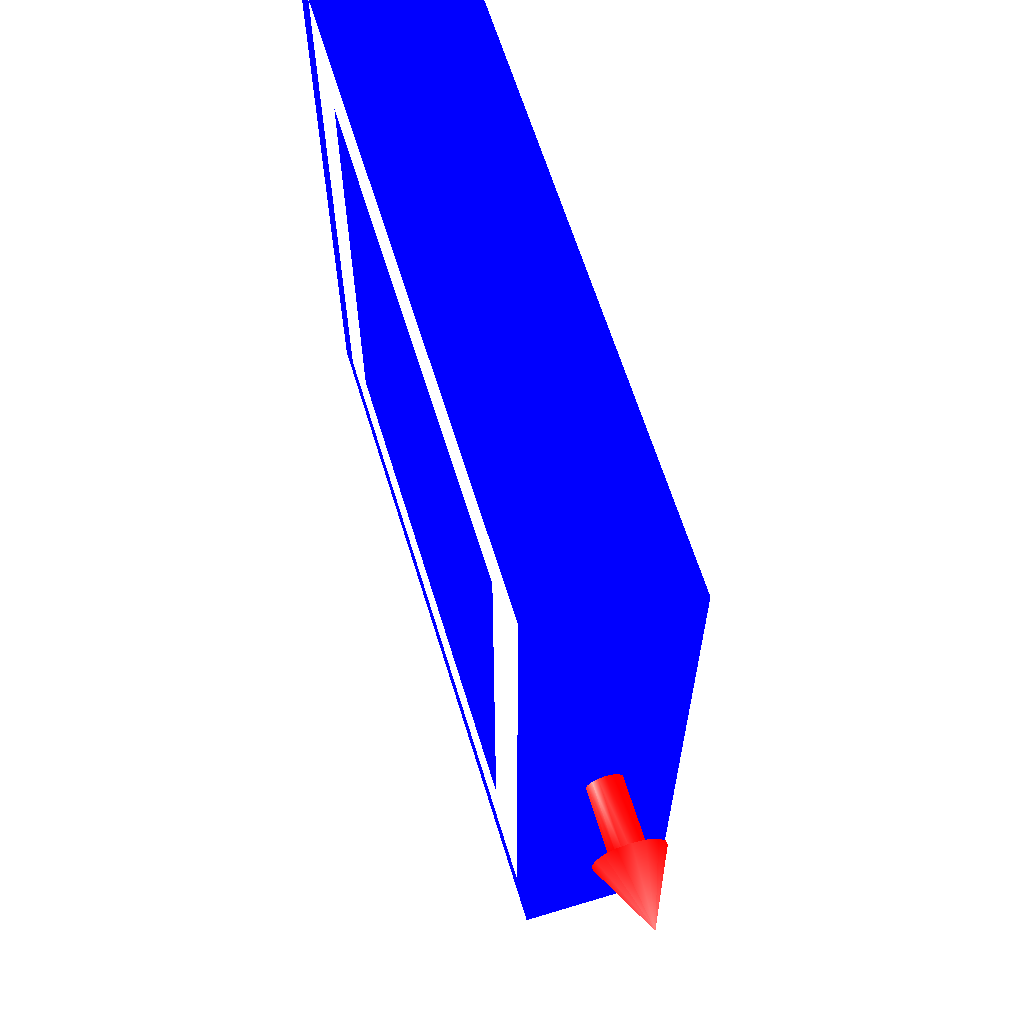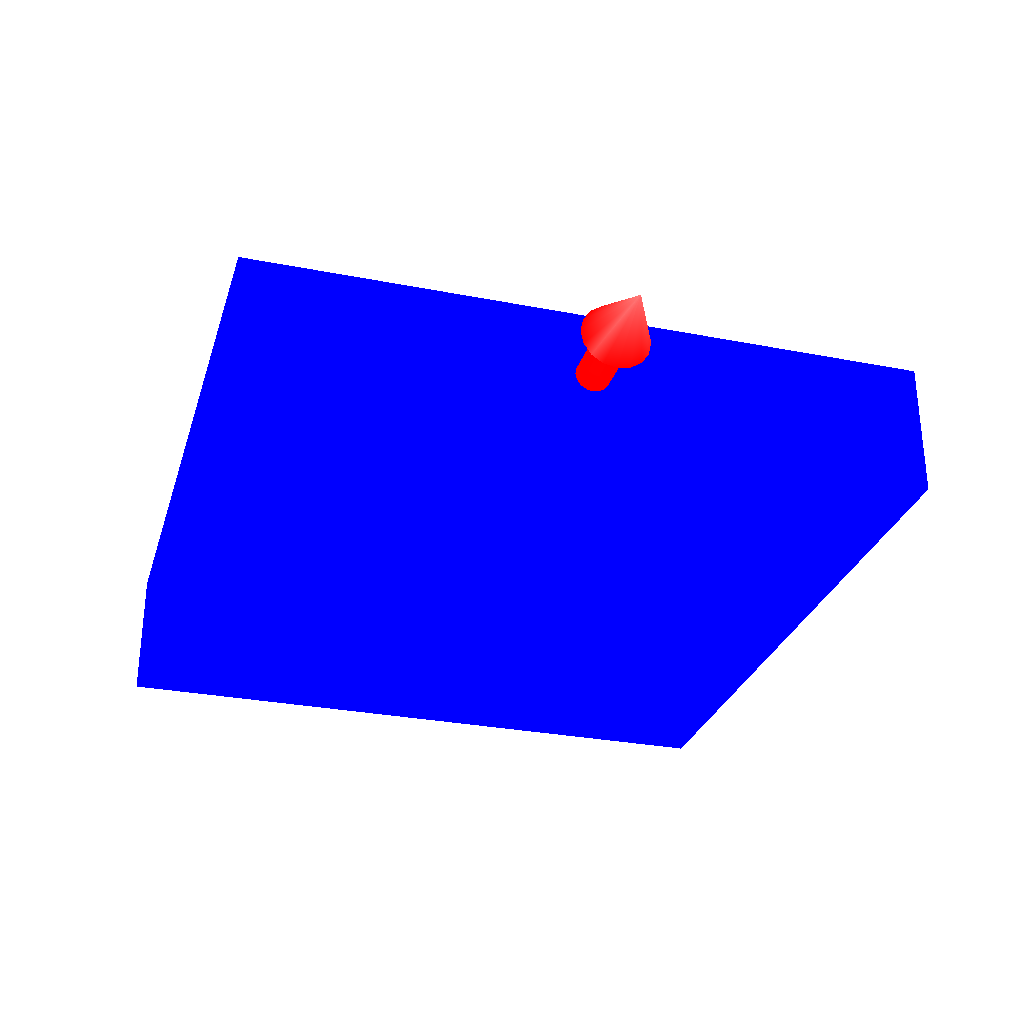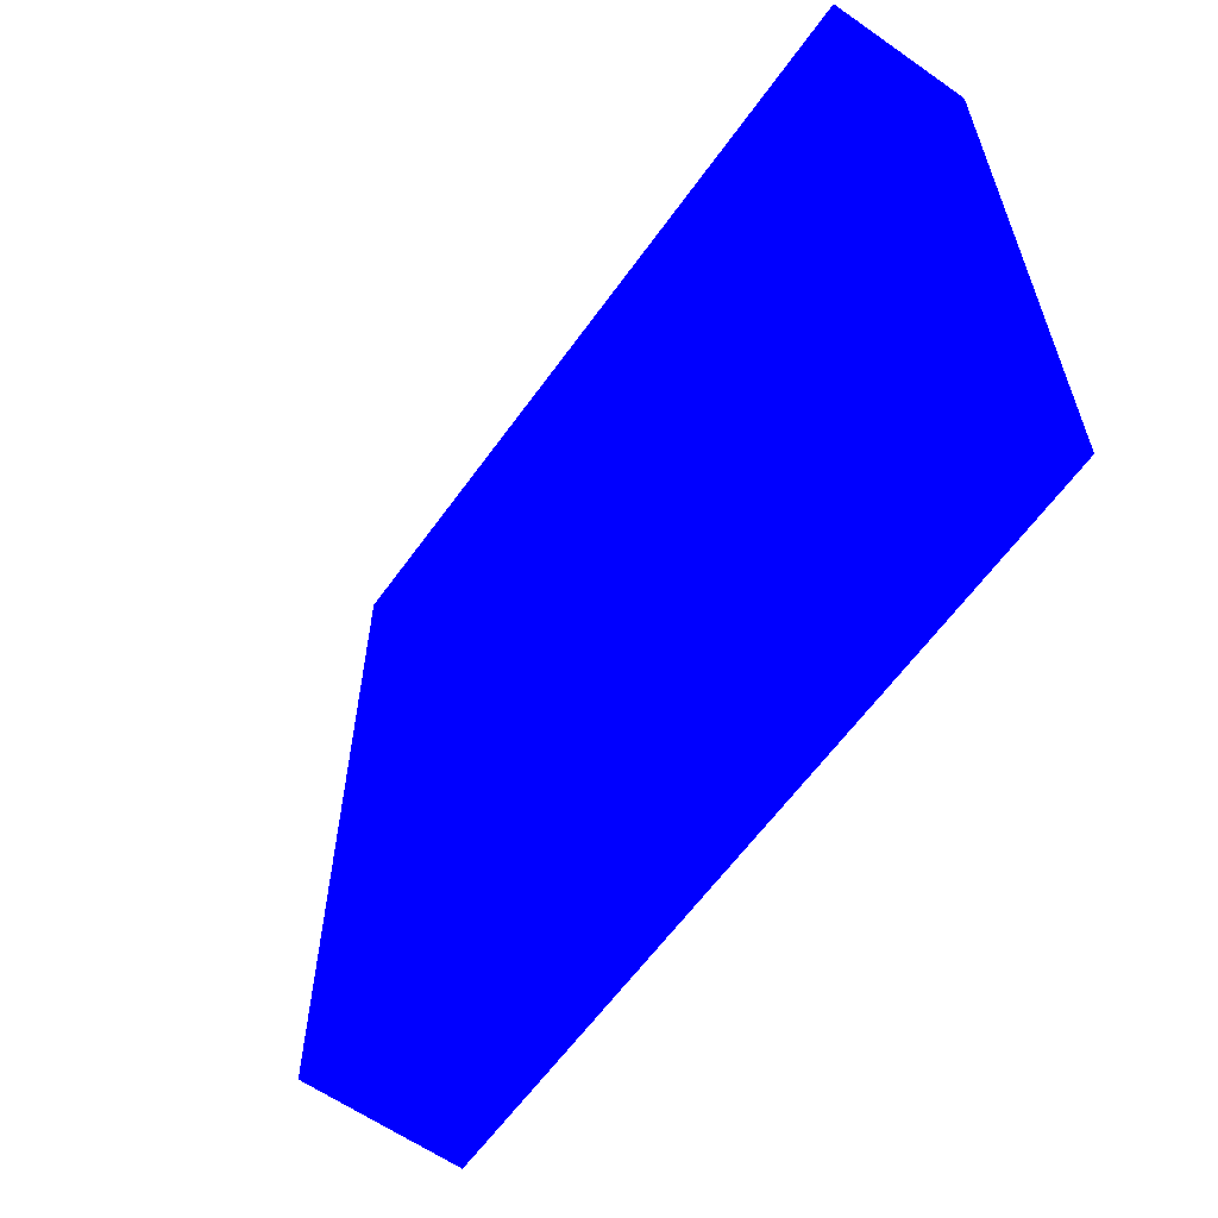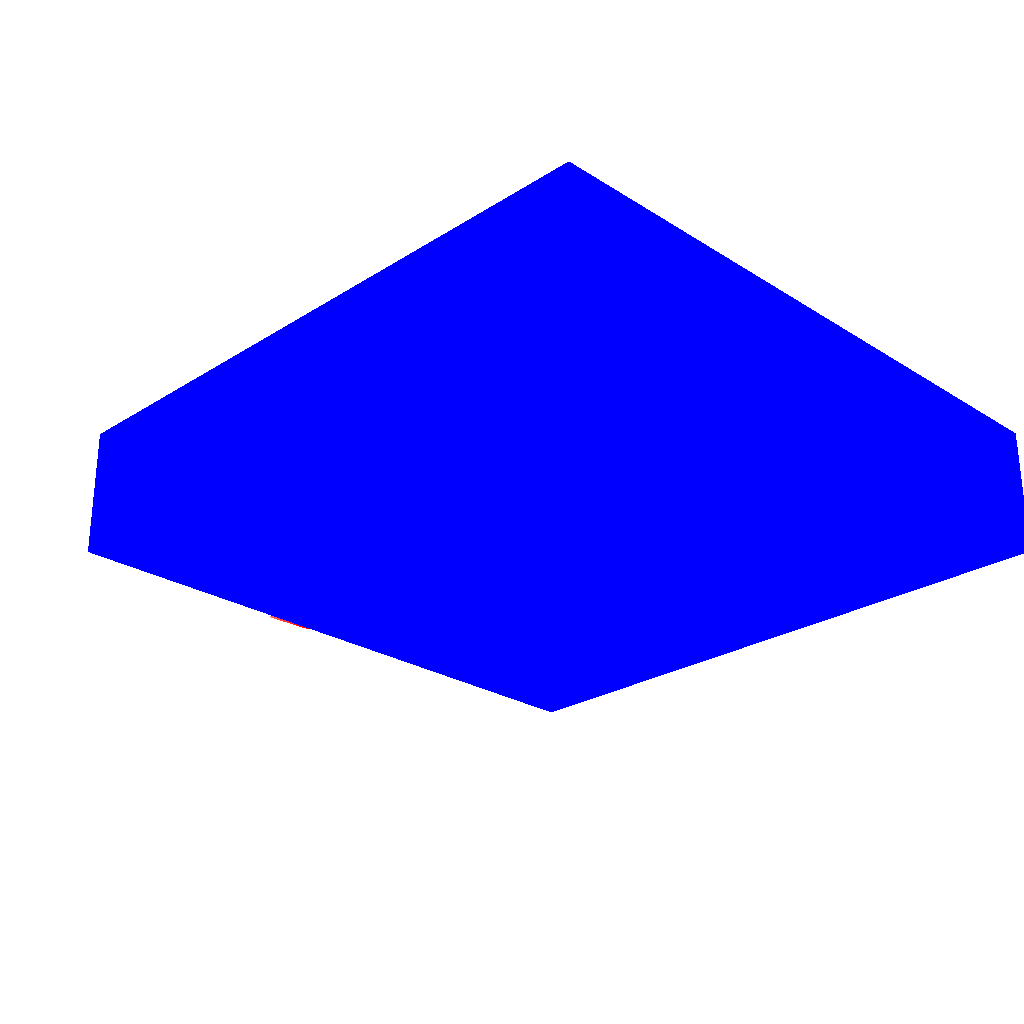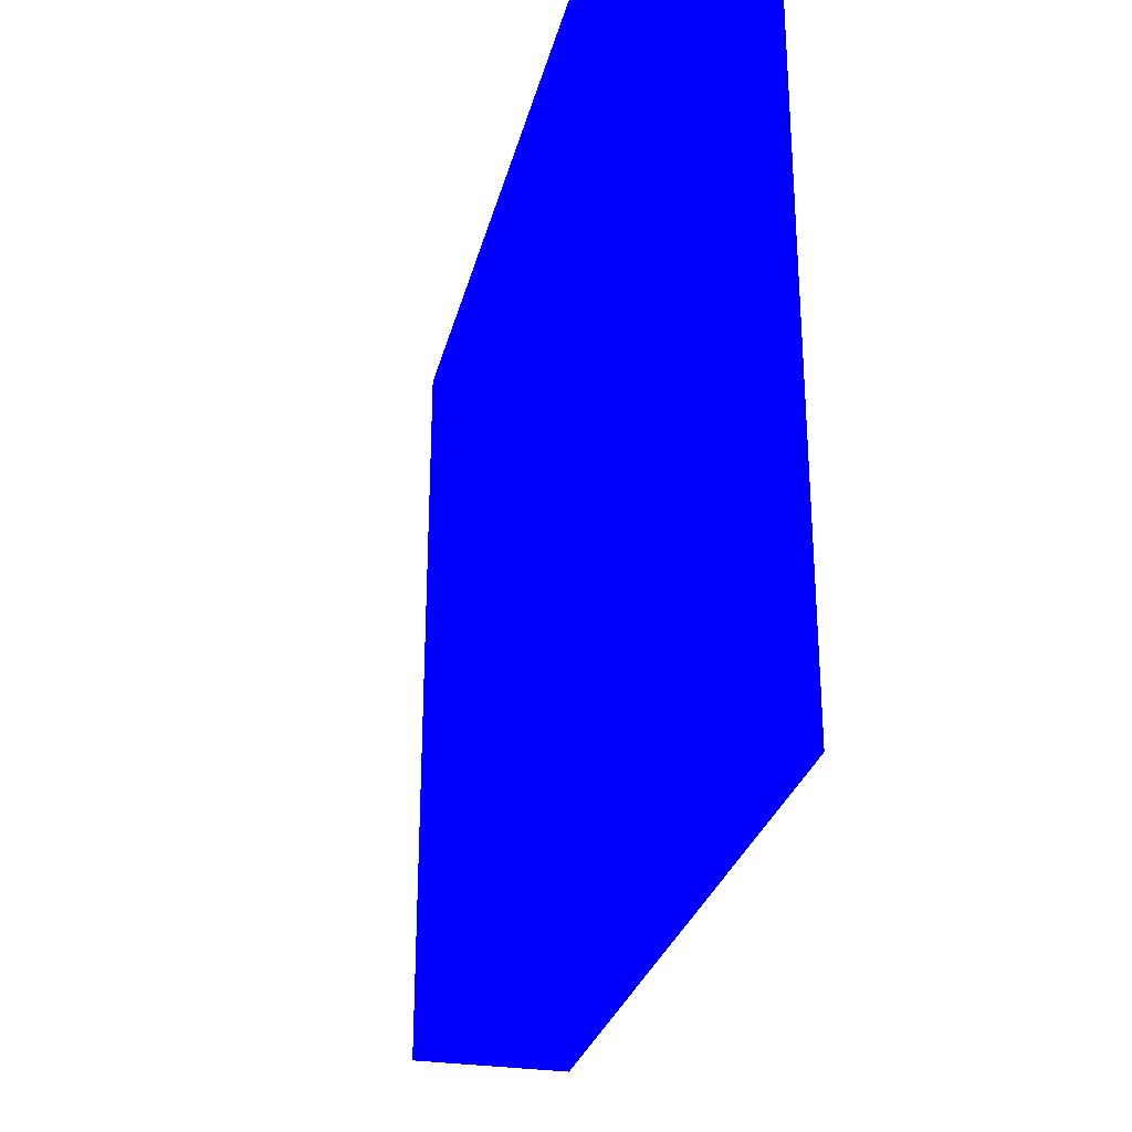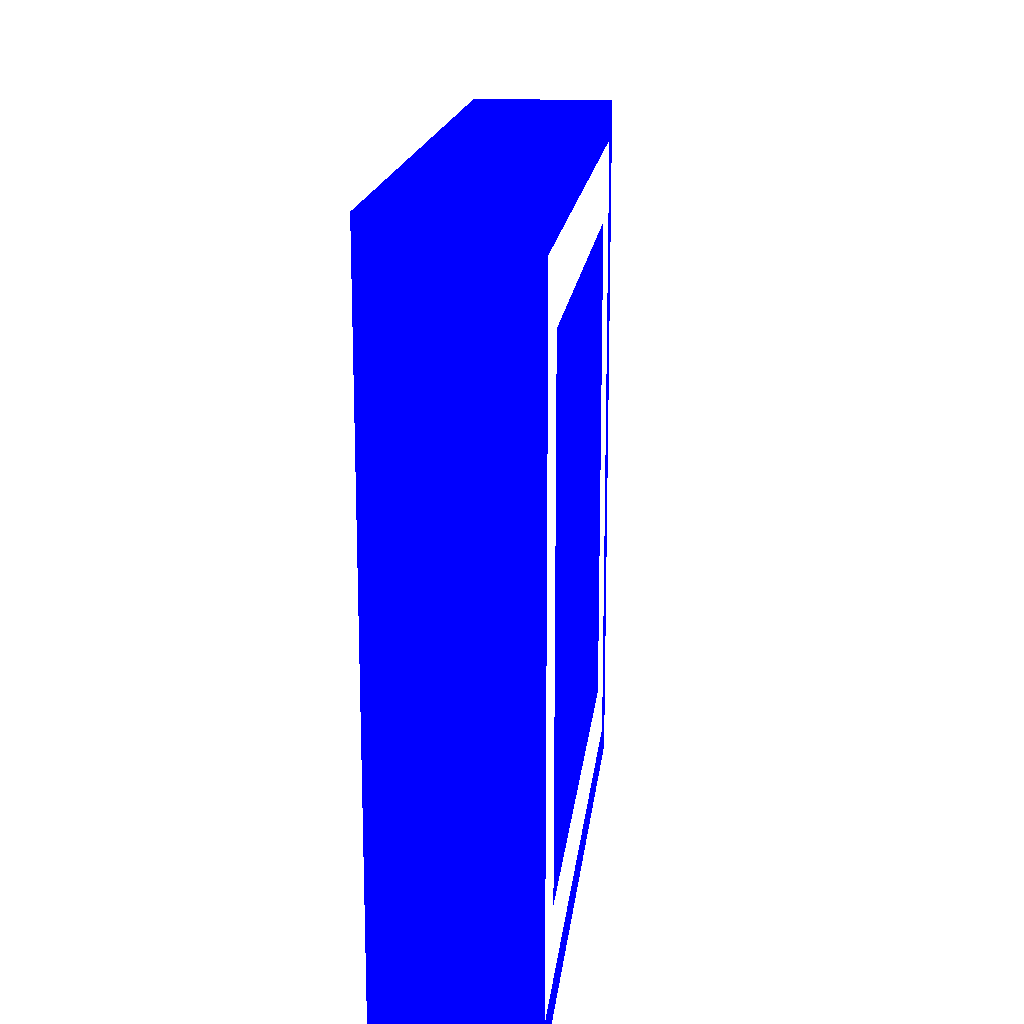
<metadata>
{"format":"obj","ext":"obj","renderer":"f3d","projection":"perspective","resolution":1024,"background":"white","views":[{"elev":63.3,"azim":73.0,"up":"+Y"},{"elev":-29.3,"azim":73.8,"up":"+Z"},{"elev":-61.3,"azim":-125.5,"up":"+Y"},{"elev":-25.7,"azim":-134.9,"up":"+Z"},{"elev":-28.6,"azim":-103.5,"up":"+Y"},{"elev":16.9,"azim":-83.6,"up":"+Y"}]}
</metadata>
<code>
o Cube
v 0.06 0.005 -0.01 1 0.1045 0.1045
v 0.06 0.001768 -0.008232 1 0.001 0.001
v 0.06 0.004619 -0.01191 1 0.0669 0.0669
v 0.06 0.000957 -0.00769 1 0 0
v 0.06 0.003536 -0.01354 1 0.0005 0.0005
v 0.06 -0 -0.0075 1 0 0
v 0.06 0.001913 -0.01462 1 0 0
v 0.06 -0.000957 -0.00769 1 0 0
v 0.06 0 -0.015 1 0.0005 0.0005
v 0.06 -0.001768 -0.008232 1 0 0
v 0.06 -0.001913 -0.01462 1 0.0148 0.0148
v 0.06 -0.00231 -0.009043 1 0 0
v 0.06 -0.003536 -0.01354 1 0.1743 0.1743
v 0.06 -0.0025 -0.01 1 0 0
v 0.06 -0.004619 -0.01191 1 0.0027 0.0027
v 0.06 -0.00231 -0.01096 1 0 0
v 0.06 -0.005 -0.01 1 0 0
v 0.06 -0.001768 -0.01177 1 0.0035 0.0035
v 0.06 -0.004619 -0.008087 1 0 0
v 0.06 -0.000957 -0.01231 1 0.002 0.002
v 0.06 -0.003536 -0.006464 1 0 0
v 0.06 -0 -0.0125 1 0.0002 0.0002
v 0.06 -0.001913 -0.005381 1 0.0088 0.0088
v 0.06 0.000957 -0.01231 1 0.0005 0.0005
v 0.06 0 -0.005 1 0.0034 0.0034
v 0.06 0.001768 -0.01177 1 0.0034 0.0034
v 0.06 0.001913 -0.005381 1 0.0898 0.0898
v 0.06 0.00231 -0.01096 1 0.0391 0.0391
v 0.06 0.003536 -0.006464 1 0.0647 0.0647
v 0.06 0.0025 -0.01 1 0.11 0.11
v 0.06 0.004619 -0.008087 1 0.0139 0.0139
v 0.07 0 -0.01 1 0.3027 0.3027
v 0.06 0.00231 -0.009043 1 0.057 0.057
v 0.05 0.001768 -0.008232 1 0.426 0.426
v 0.05 0.000957 -0.00769 1 0.2189 0.2189
v 0.05 -0 -0.0075 1 0.1717 0.1717
v 0.05 -0.000957 -0.00769 1 0.0119 0.0119
v 0.05 -0.001768 -0.008232 1 0.0002 0.0002
v 0.05 -0.00231 -0.009043 1 0 0
v 0.05 -0.0025 -0.01 1 0 0
v 0.05 -0.00231 -0.01096 1 0 0
v 0.05 -0.001768 -0.01177 1 0 0
v 0.05 -0.000957 -0.01231 1 0 0
v 0.05 -0 -0.0125 1 0 0
v 0.05 0.000957 -0.01231 1 0 0
v 0.05 0.001768 -0.01177 1 0.0001 0.0001
v 0.05 0.00231 -0.01096 1 0.0007 0.0007
v 0.05 0.0025 -0.01 1 0.031 0.031
v 0.05 0.00231 -0.009043 1 0.1543 0.1543
v 0.06 0.0025 -0.01 1 0.11 0.11
v 0.06 0.00231 -0.009043 1 0.057 0.057
v 0.06 0.001768 -0.008232 1 0.001 0.001
v 0.06 0.000957 -0.00769 1 0 0
v 0.06 -0 -0.0075 1 0 0
v 0.06 -0.000957 -0.00769 1 0 0
v 0.06 -0.001768 -0.008232 1 0 0
v 0.06 -0.00231 -0.009043 1 0 0
v 0.06 -0.0025 -0.01 1 0 0
v 0.06 -0.00231 -0.01096 1 0 0
v 0.06 -0.001768 -0.01177 1 0.0035 0.0035
v 0.06 -0.000957 -0.01231 1 0.002 0.002
v 0.06 -0 -0.0125 1 0.0002 0.0002
v 0.06 0.000957 -0.01231 1 0.0005 0.0005
v 0.06 0.001768 -0.01177 1 0.0034 0.0034
v 0.06 0.00231 -0.01096 1 0.0391 0.0391
v -0.05 -0.05 -0.02 0 0 1
v -0.05 -0.05 0 0 0 1
v -0.05 0.05 -0.02 0 0 1
v -0.05 0.05 0 0 0 1
v 0.05 -0.05 -0.02 0 0 1
v 0.05 -0.05 0 0 0 1
v 0.05 0.05 -0.02 0 0 1
v 0.05 0.05 0 0 0 1
v -0.045 -0.045 0 0 0 1
v 0 0 -0.02 0 0 1
v -0.045 0.045 0 0 0 1
v 0.045 0.045 0 0 0 1
v 0.045 -0.045 0 0 0 1
v -0.045 -0.045 0 1 1 1
v -0.045 0.045 0 1 1 1
v 0.045 0.045 0 1 1 1
v 0.045 -0.045 0 1 1 1
v 0.035 -0.035 0 1 1 1
v -0.035 -0.035 0 1 1 1
v 0.035 0.035 0 1 1 1
v -0.035 0.035 0 1 1 1
f 1 32 3
f 3 32 5
f 5 32 7
f 7 32 9
f 9 32 11
f 11 32 13
f 13 32 15
f 15 32 17
f 17 32 19
f 19 32 21
f 21 32 23
f 23 32 25
f 25 32 27
f 27 32 29
f 29 32 31
f 31 32 1
f 7 64 5
f 17 59 15
f 27 54 25
f 3 50 1
f 11 60 61
f 23 56 21
f 1 51 31
f 7 62 63
f 19 58 17
f 27 52 53
f 3 64 65
f 15 60 13
f 25 55 23
f 11 62 9
f 21 57 19
f 29 51 52
f 6 37 8
f 16 42 18
f 28 48 30
f 2 35 4
f 12 40 14
f 22 45 24
f 30 49 33
f 8 38 10
f 18 43 20
f 26 47 28
f 4 36 6
f 14 41 16
f 24 46 26
f 33 34 2
f 10 39 12
f 20 44 22
f 67 68 66
f 69 72 68
f 73 70 72
f 71 66 70
f 68 72 75
f 73 78 71
f 67 76 69
f 69 77 73
f 70 66 75
f 75 66 68
f 75 72 70
f 71 74 67
f 80 85 81
f 82 84 79
f 79 86 80
f 81 83 82
f 7 63 64
f 17 58 59
f 27 53 54
f 3 65 50
f 11 13 60
f 23 55 56
f 1 50 51
f 7 9 62
f 19 57 58
f 27 29 52
f 3 5 64
f 15 59 60
f 25 54 55
f 11 61 62
f 21 56 57
f 29 31 51
f 6 36 37
f 16 41 42
f 28 47 48
f 2 34 35
f 12 39 40
f 22 44 45
f 30 48 49
f 8 37 38
f 18 42 43
f 26 46 47
f 4 35 36
f 14 40 41
f 24 45 46
f 33 49 34
f 10 38 39
f 20 43 44
f 67 69 68
f 69 73 72
f 73 71 70
f 71 67 66
f 73 77 78
f 67 74 76
f 69 76 77
f 71 78 74
f 80 86 85
f 82 83 84
f 79 84 86
f 81 85 83

</code>
